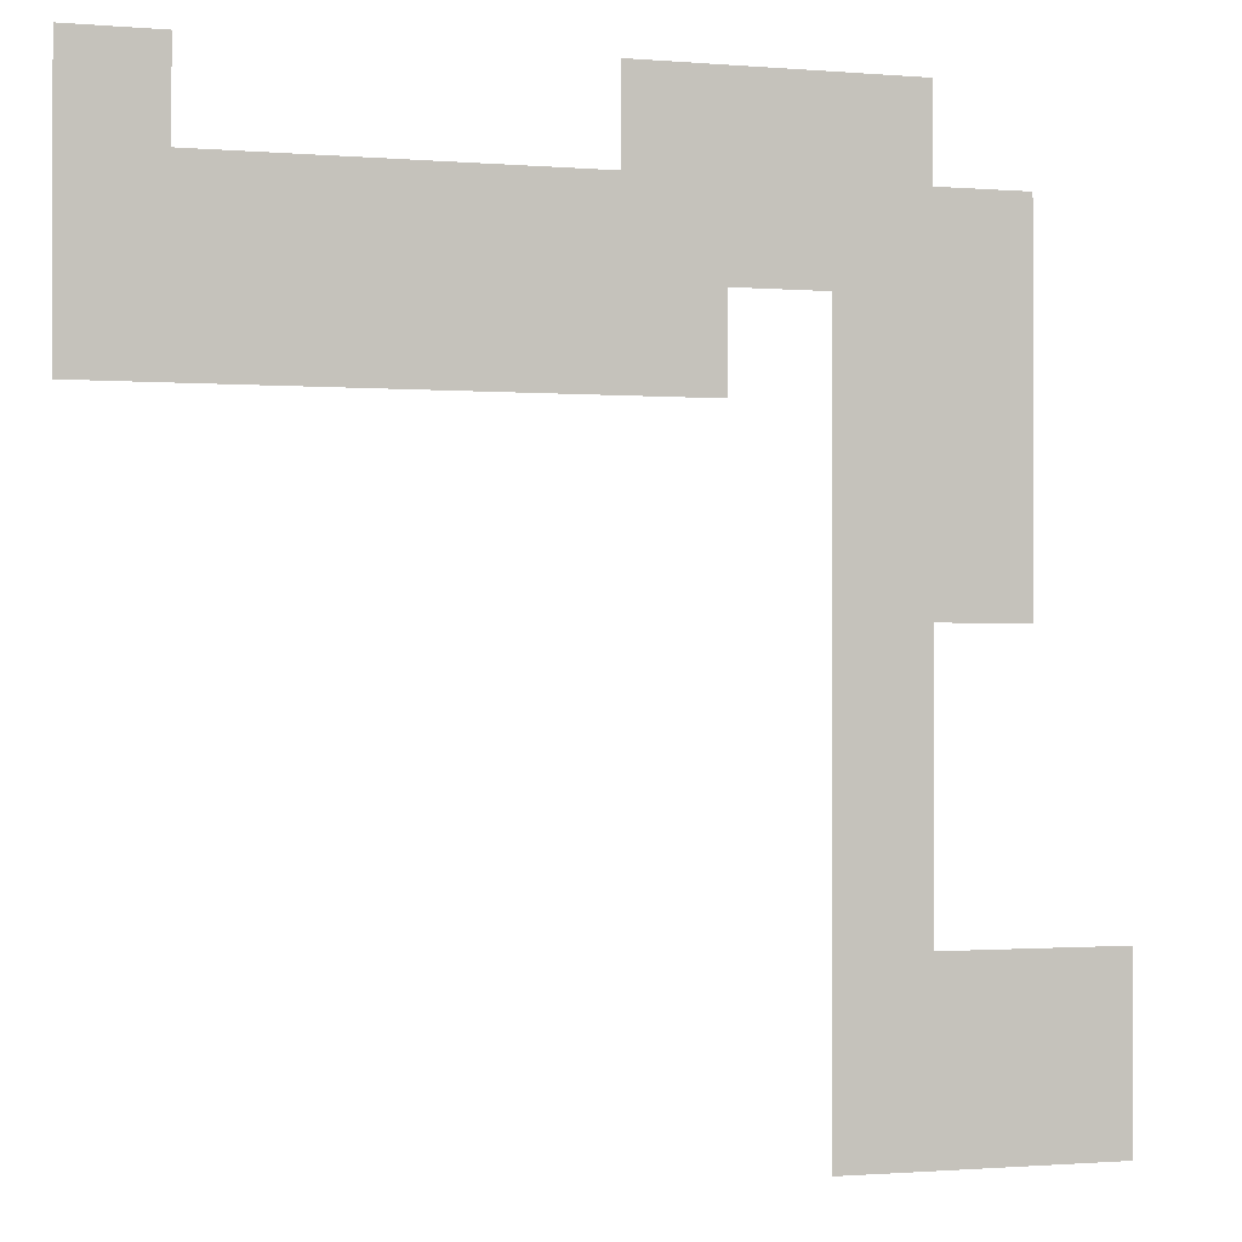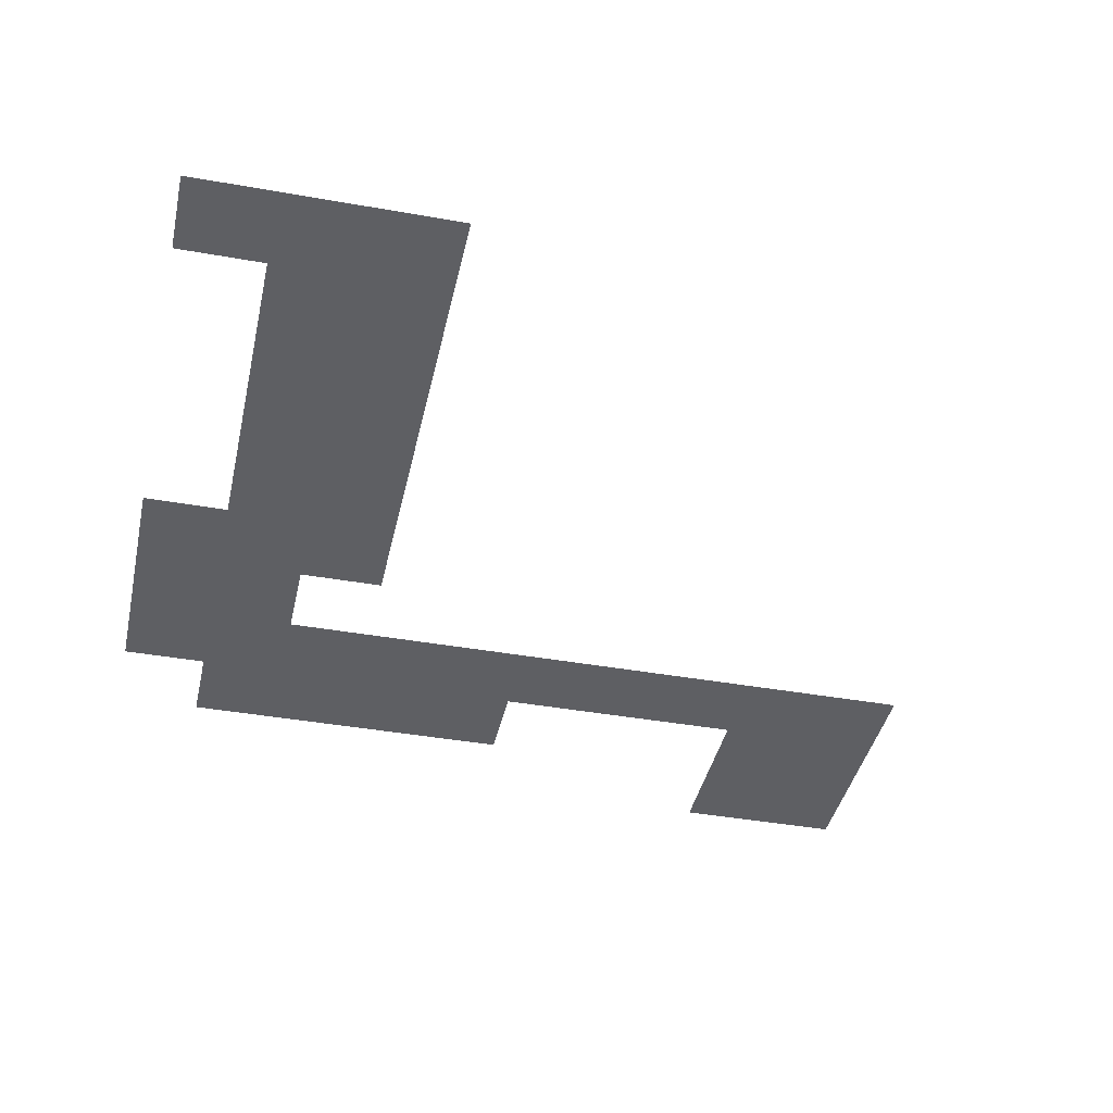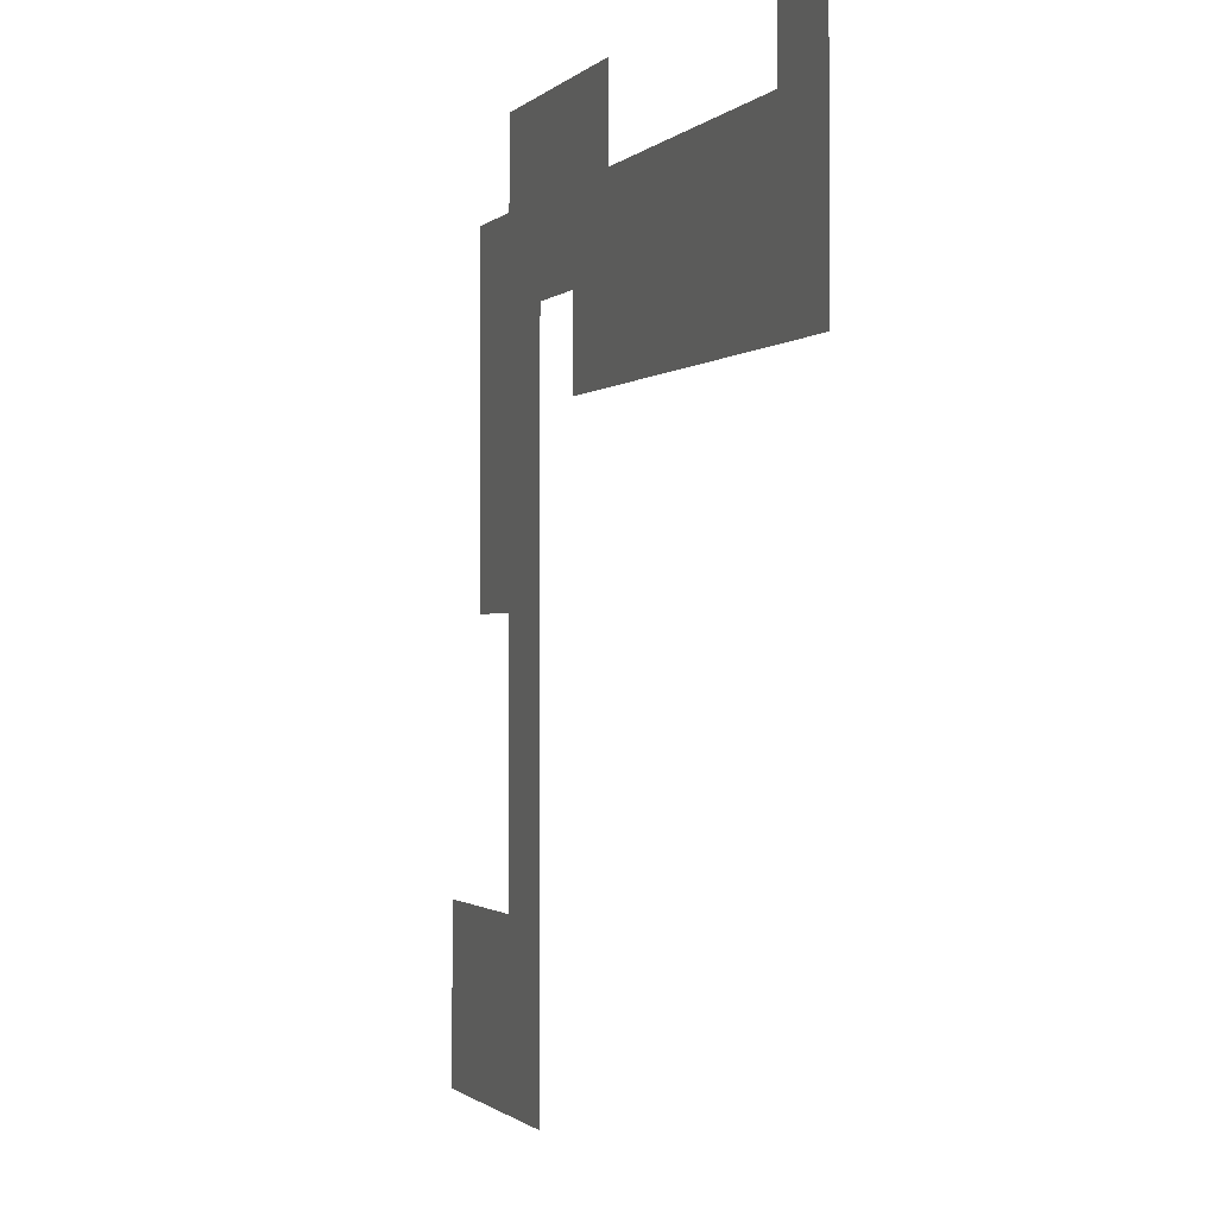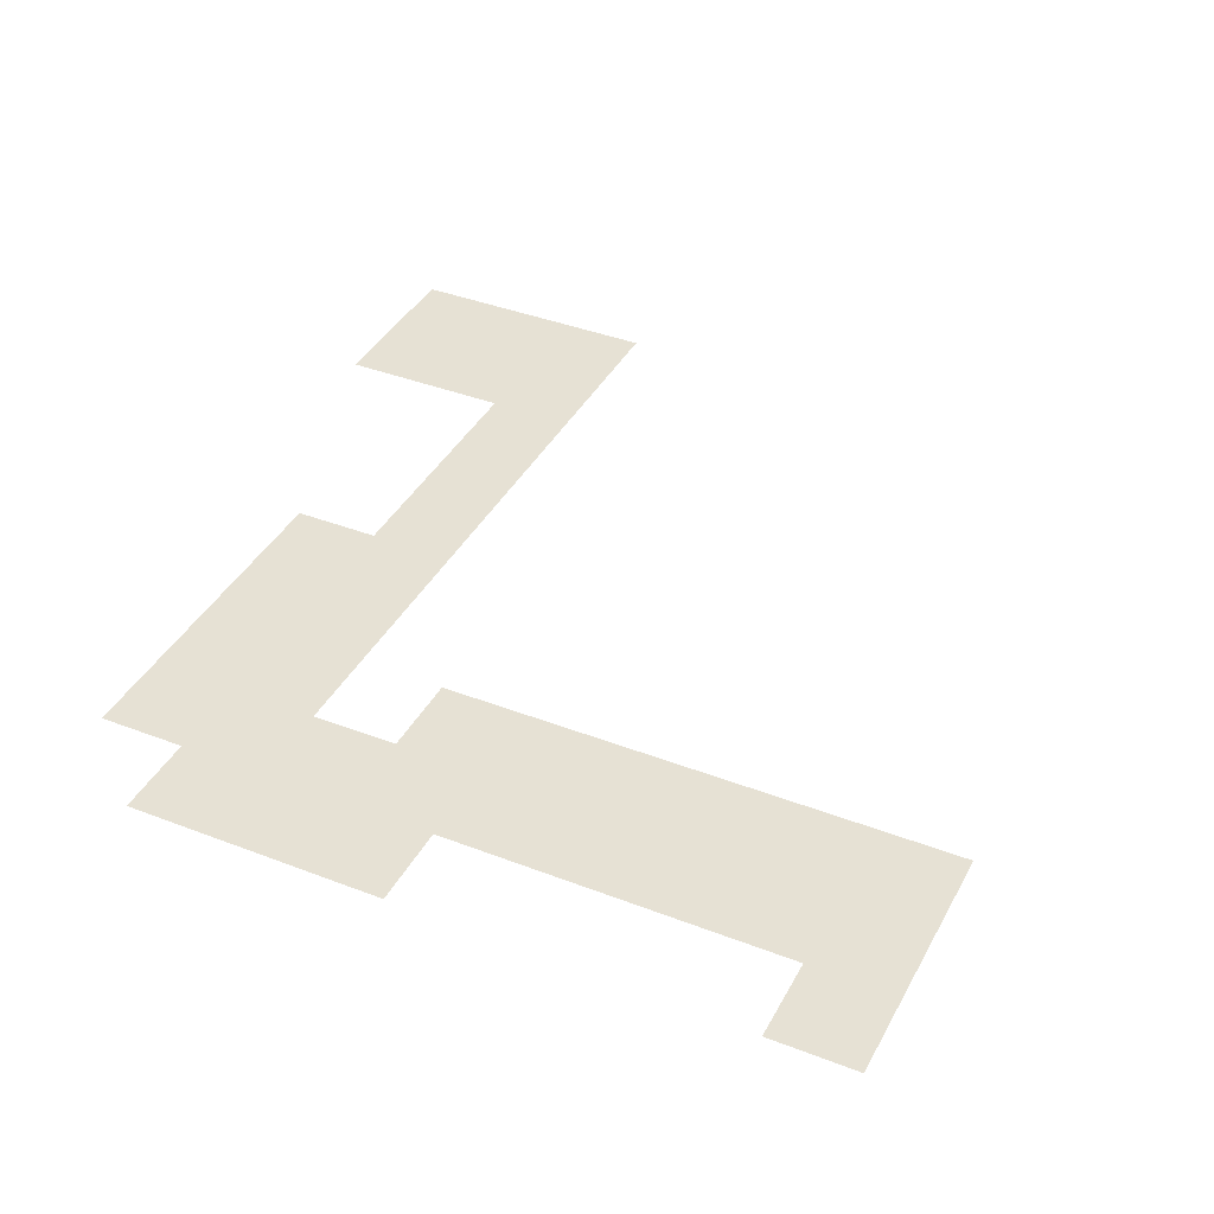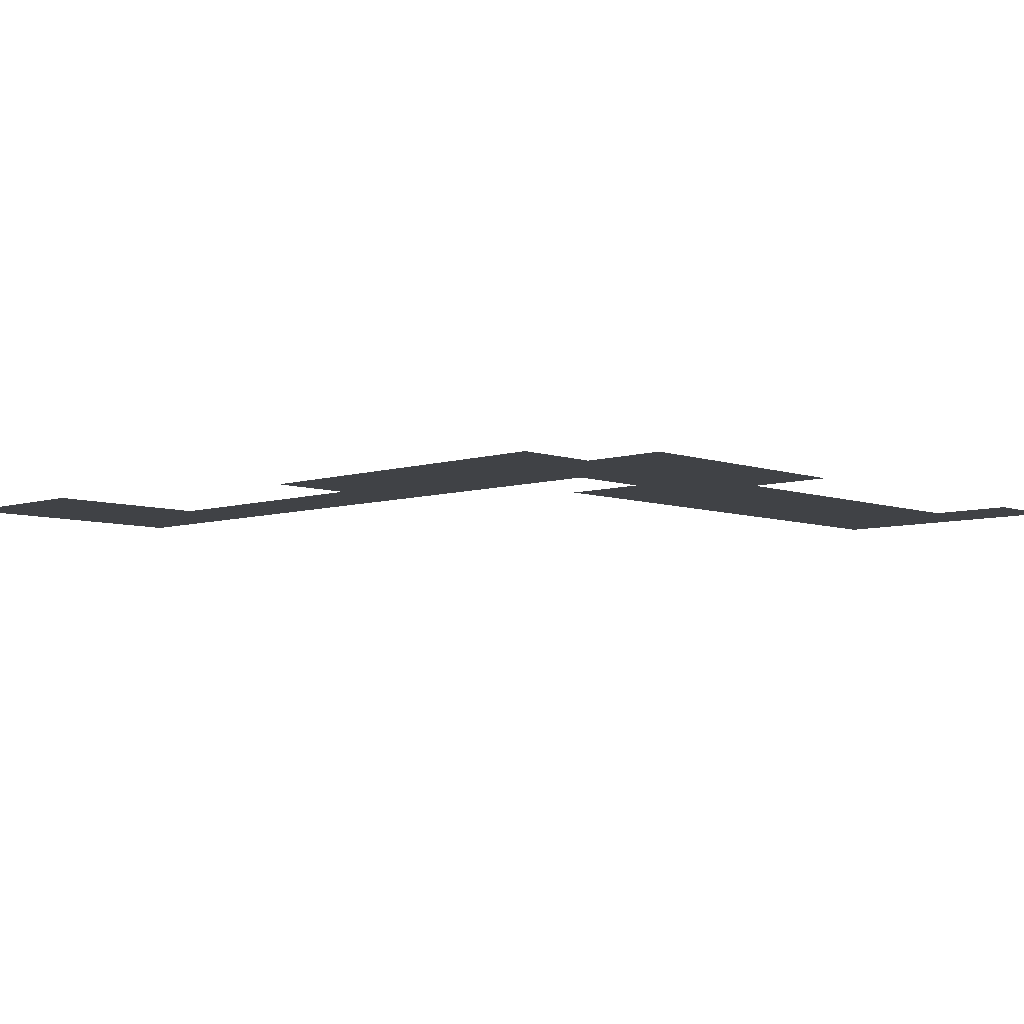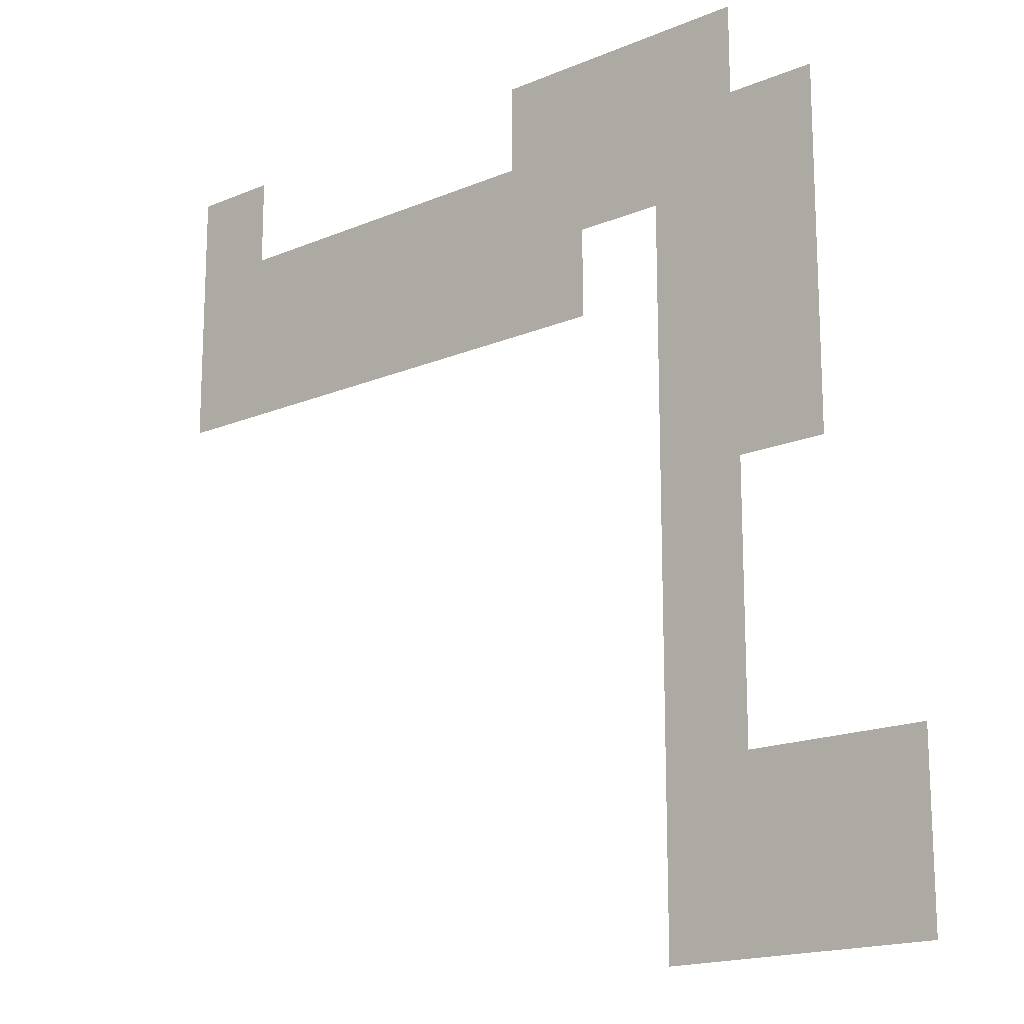
<metadata>
{"format":"obj","ext":"obj","renderer":"f3d","projection":"perspective","resolution":1024,"background":"white","views":[{"elev":-1.0,"azim":-17.5,"up":"+Y"},{"elev":-40.6,"azim":-102.3,"up":"+Z"},{"elev":-0.9,"azim":-109.3,"up":"+Y"},{"elev":39.2,"azim":-154.2,"up":"+Z"},{"elev":-6.5,"azim":133.6,"up":"+Z"},{"elev":-17.1,"azim":40.4,"up":"+Y"}]}
</metadata>
<code>
v -2 -1 0
v -3 -1 0
v -3 0 0
v -2 0 0
v -3 -1 0
v -4 -1 0
v -4 0 0
v -3 0 0
v -4 -1 0
v -5 -1 0
v -5 0 0
v -4 0 0
v -9 -1 0
v -10 -1 0
v -10 0 0
v -9 0 0
v -1 -2 0
v -2 -2 0
v -2 -1 0
v -1 -1 0
v -2 -2 0
v -3 -2 0
v -3 -1 0
v -2 -1 0
v -3 -2 0
v -4 -2 0
v -4 -1 0
v -3 -1 0
v -4 -2 0
v -5 -2 0
v -5 -1 0
v -4 -1 0
v -5 -2 0
v -6 -2 0
v -6 -1 0
v -5 -1 0
v -6 -2 0
v -7 -2 0
v -7 -1 0
v -6 -1 0
v -7 -2 0
v -8 -2 0
v -8 -1 0
v -7 -1 0
v -8 -2 0
v -9 -2 0
v -9 -1 0
v -8 -1 0
v -9 -2 0
v -10 -2 0
v -10 -1 0
v -9 -1 0
v -1 -3 0
v -2 -3 0
v -2 -2 0
v -1 -2 0
v -2 -3 0
v -3 -3 0
v -3 -2 0
v -2 -2 0
v -4 -3 0
v -5 -3 0
v -5 -2 0
v -4 -2 0
v -5 -3 0
v -6 -3 0
v -6 -2 0
v -5 -2 0
v -6 -3 0
v -7 -3 0
v -7 -2 0
v -6 -2 0
v -7 -3 0
v -8 -3 0
v -8 -2 0
v -7 -2 0
v -8 -3 0
v -9 -3 0
v -9 -2 0
v -8 -2 0
v -9 -3 0
v -10 -3 0
v -10 -2 0
v -9 -2 0
v -1 -4 0
v -2 -4 0
v -2 -3 0
v -1 -3 0
v -2 -4 0
v -3 -4 0
v -3 -3 0
v -2 -3 0
v -1 -5 0
v -2 -5 0
v -2 -4 0
v -1 -4 0
v -2 -5 0
v -3 -5 0
v -3 -4 0
v -2 -4 0
v -2 -6 0
v -3 -6 0
v -3 -5 0
v -2 -5 0
v -2 -7 0
v -3 -7 0
v -3 -6 0
v -2 -6 0
v -2 -8 0
v -3 -8 0
v -3 -7 0
v -2 -7 0
v 0 -9 0
v -1 -9 0
v -1 -8 0
v 0 -8 0
v -1 -9 0
v -2 -9 0
v -2 -8 0
v -1 -8 0
v -2 -9 0
v -3 -9 0
v -3 -8 0
v -2 -8 0
v 0 -10 0
v -1 -10 0
v -1 -9 0
v 0 -9 0
v -1 -10 0
v -2 -10 0
v -2 -9 0
v -1 -9 0
v -2 -10 0
v -3 -10 0
v -3 -9 0
v -2 -9 0
g World1_mesh_0066
f 1 2 3 4
f 5 6 7 8
f 9 10 11 12
f 13 14 15 16
f 17 18 19 20
f 21 22 23 24
f 25 26 27 28
f 29 30 31 32
f 33 34 35 36
f 37 38 39 40
f 41 42 43 44
f 45 46 47 48
f 49 50 51 52
f 53 54 55 56
f 57 58 59 60
f 61 62 63 64
f 65 66 67 68
f 69 70 71 72
f 73 74 75 76
f 77 78 79 80
f 81 82 83 84
f 85 86 87 88
f 89 90 91 92
f 93 94 95 96
f 97 98 99 100
f 101 102 103 104
f 105 106 107 108
f 109 110 111 112
f 113 114 115 116
f 117 118 119 120
f 121 122 123 124
f 125 126 127 128
f 129 130 131 132
f 133 134 135 136

</code>
